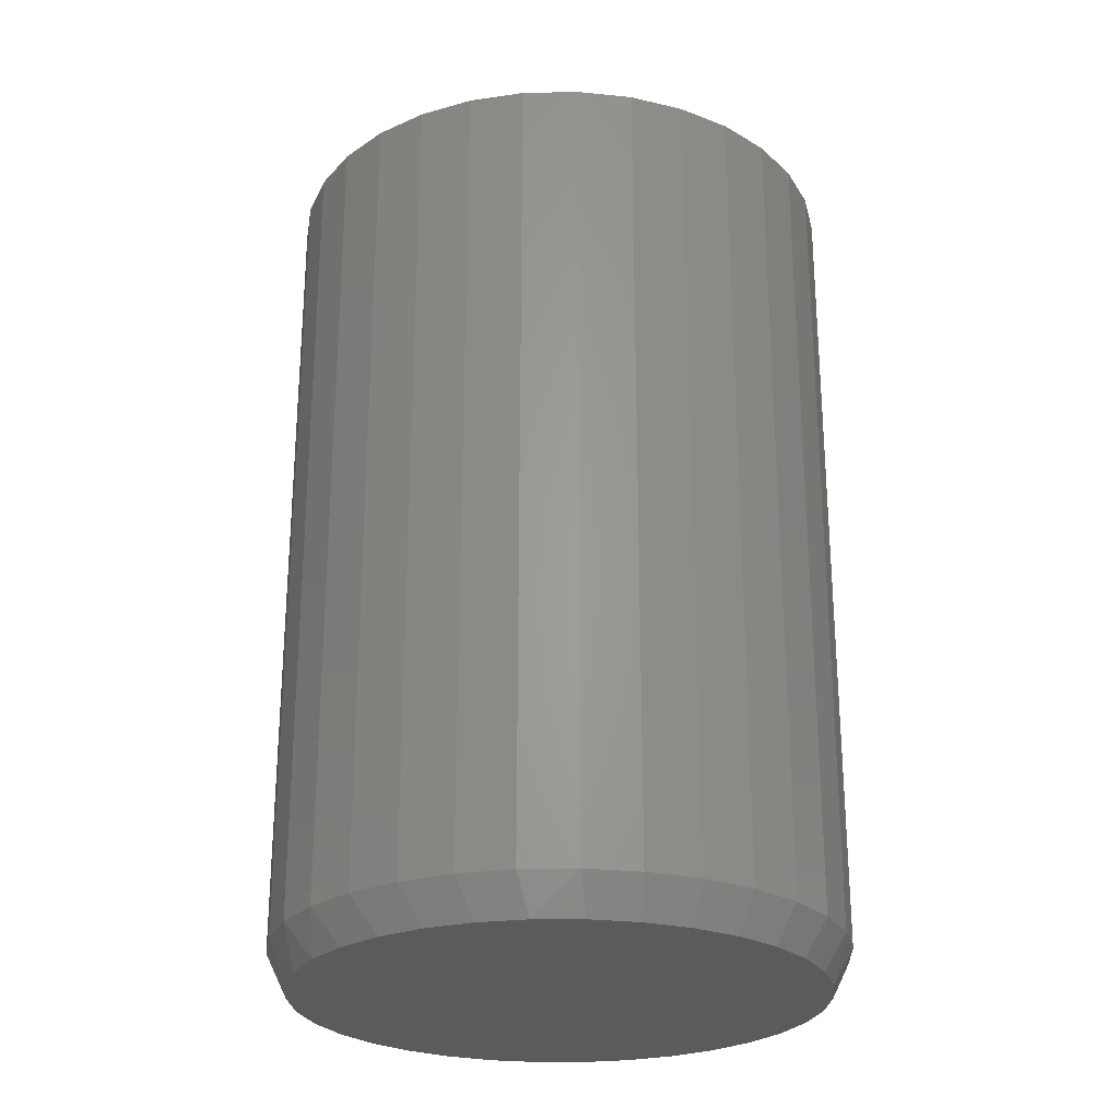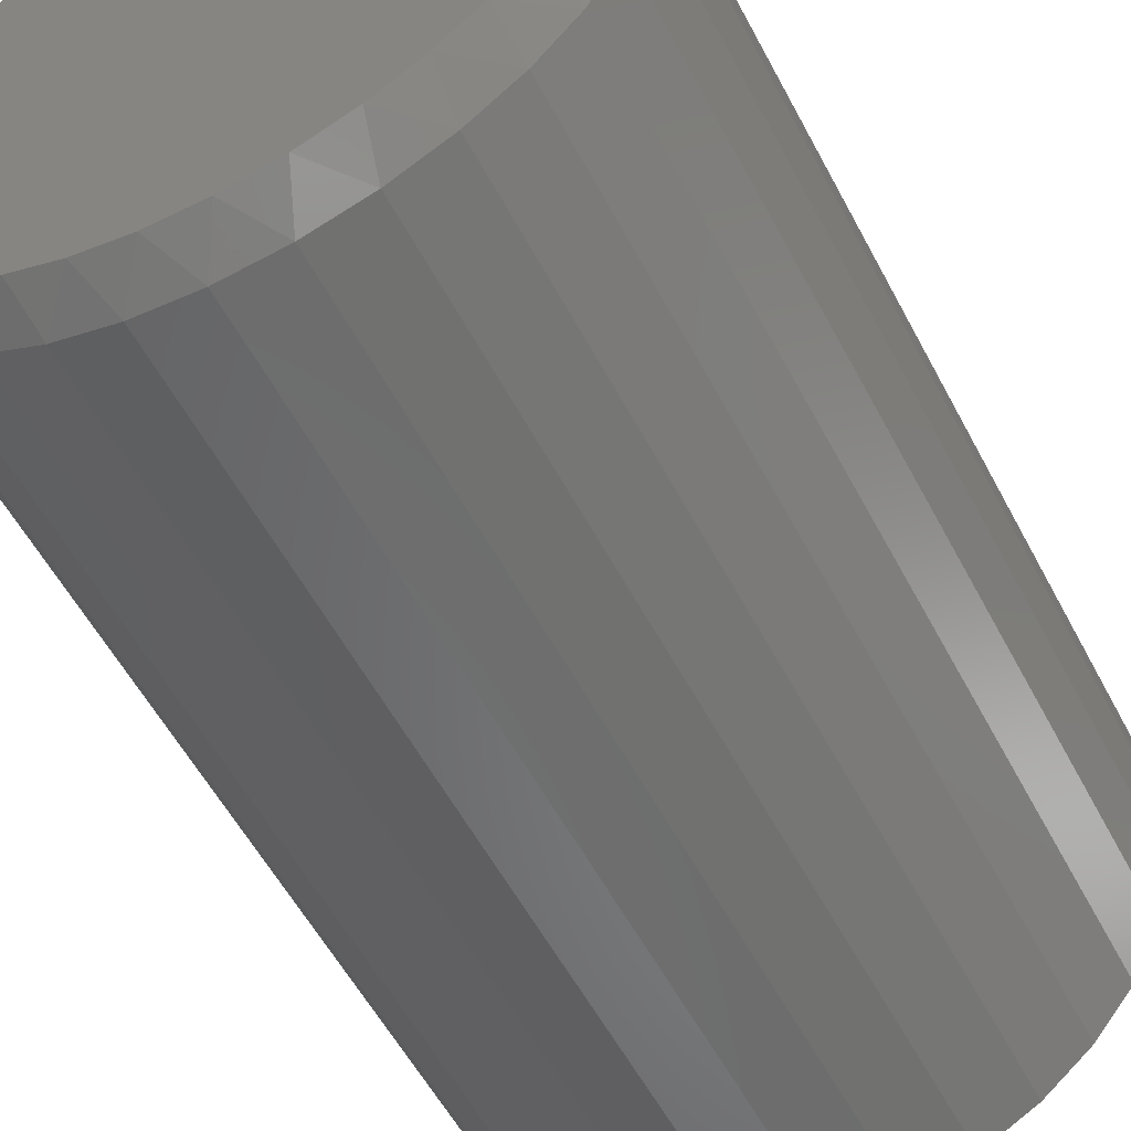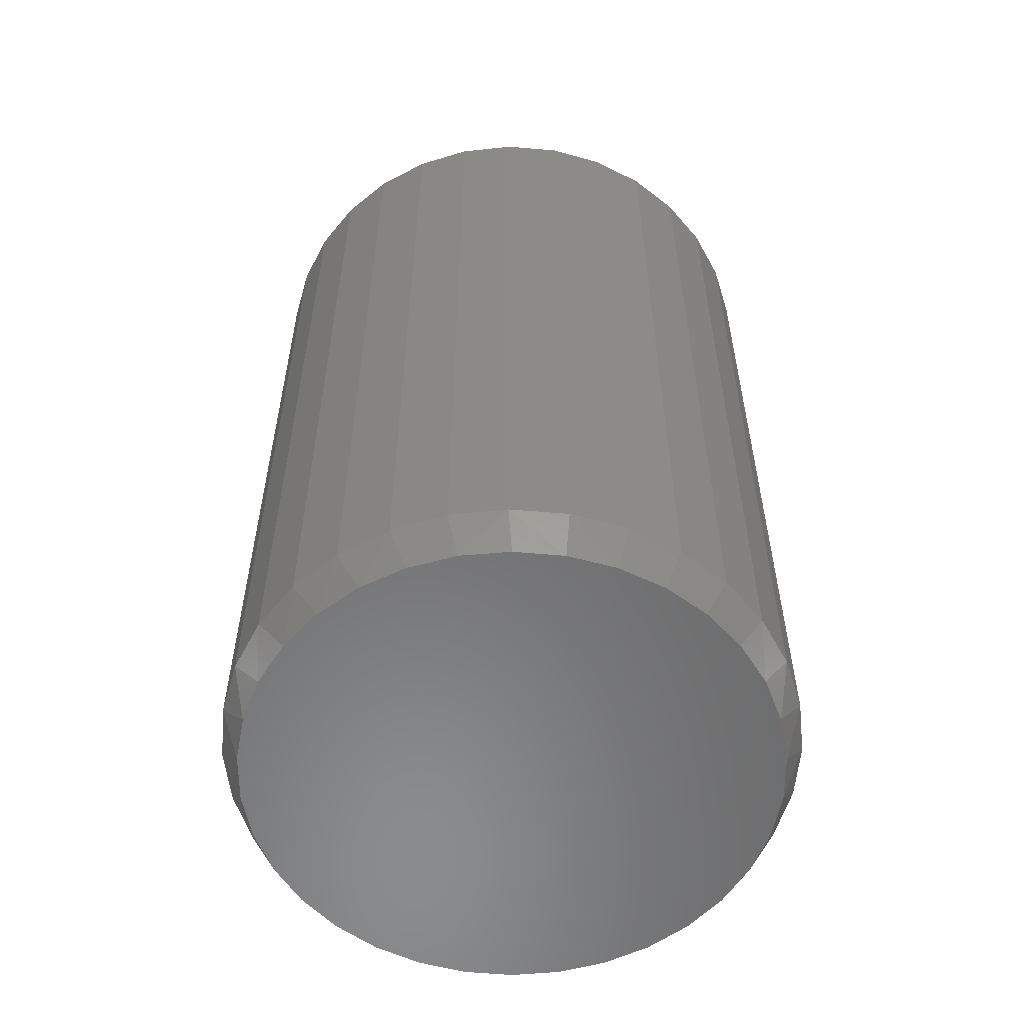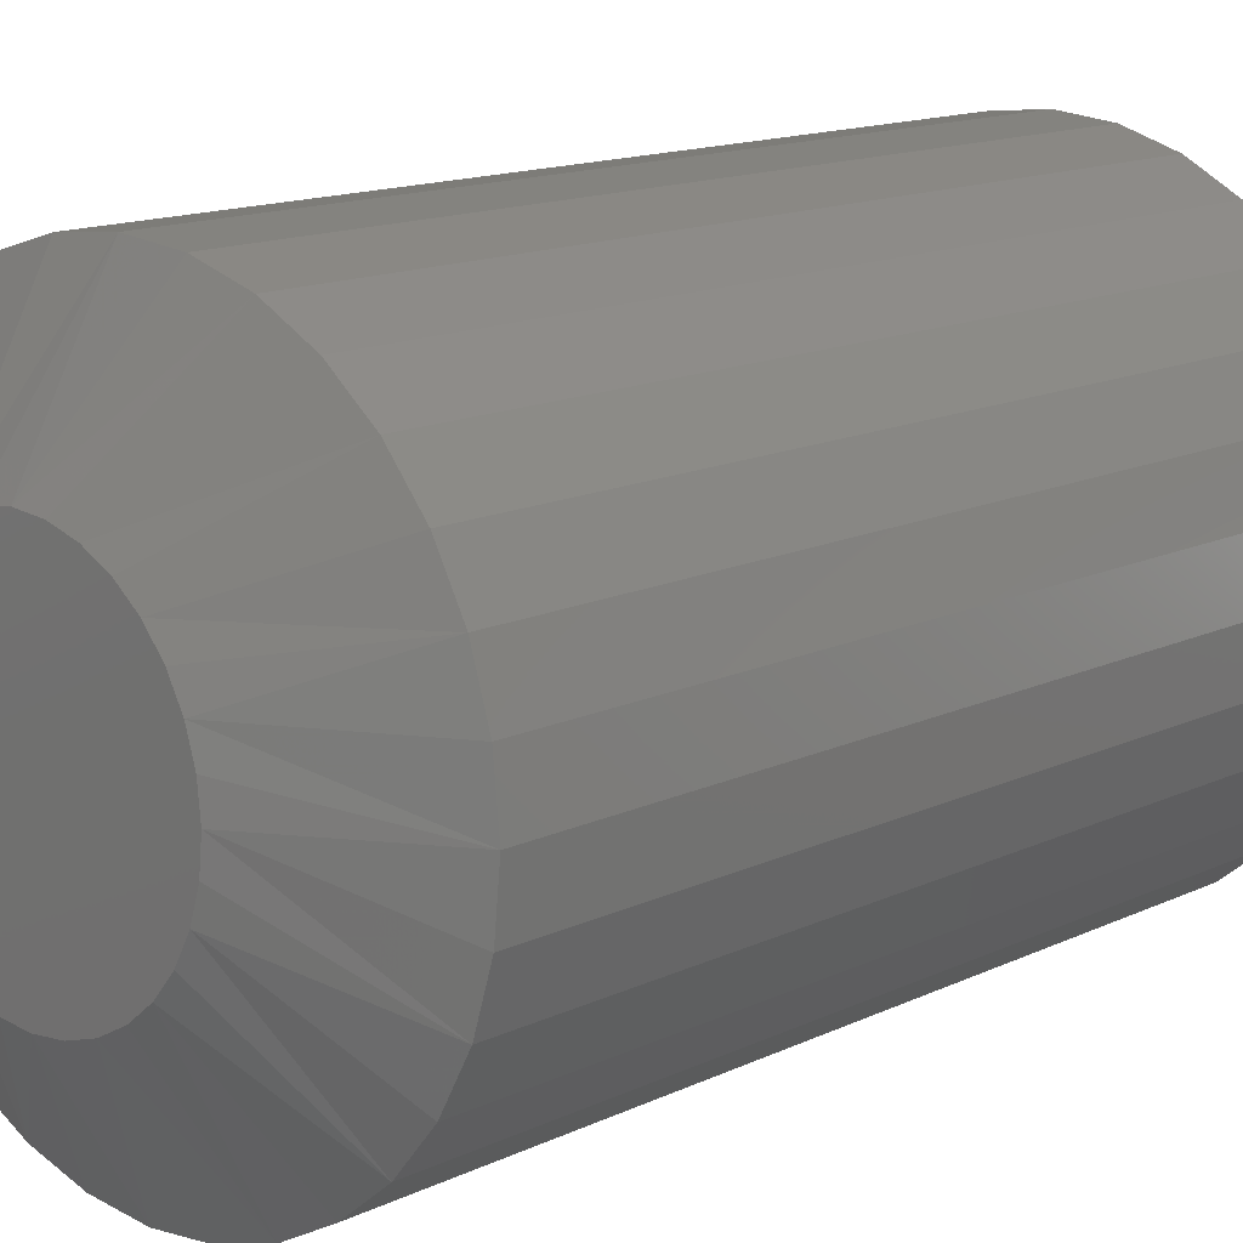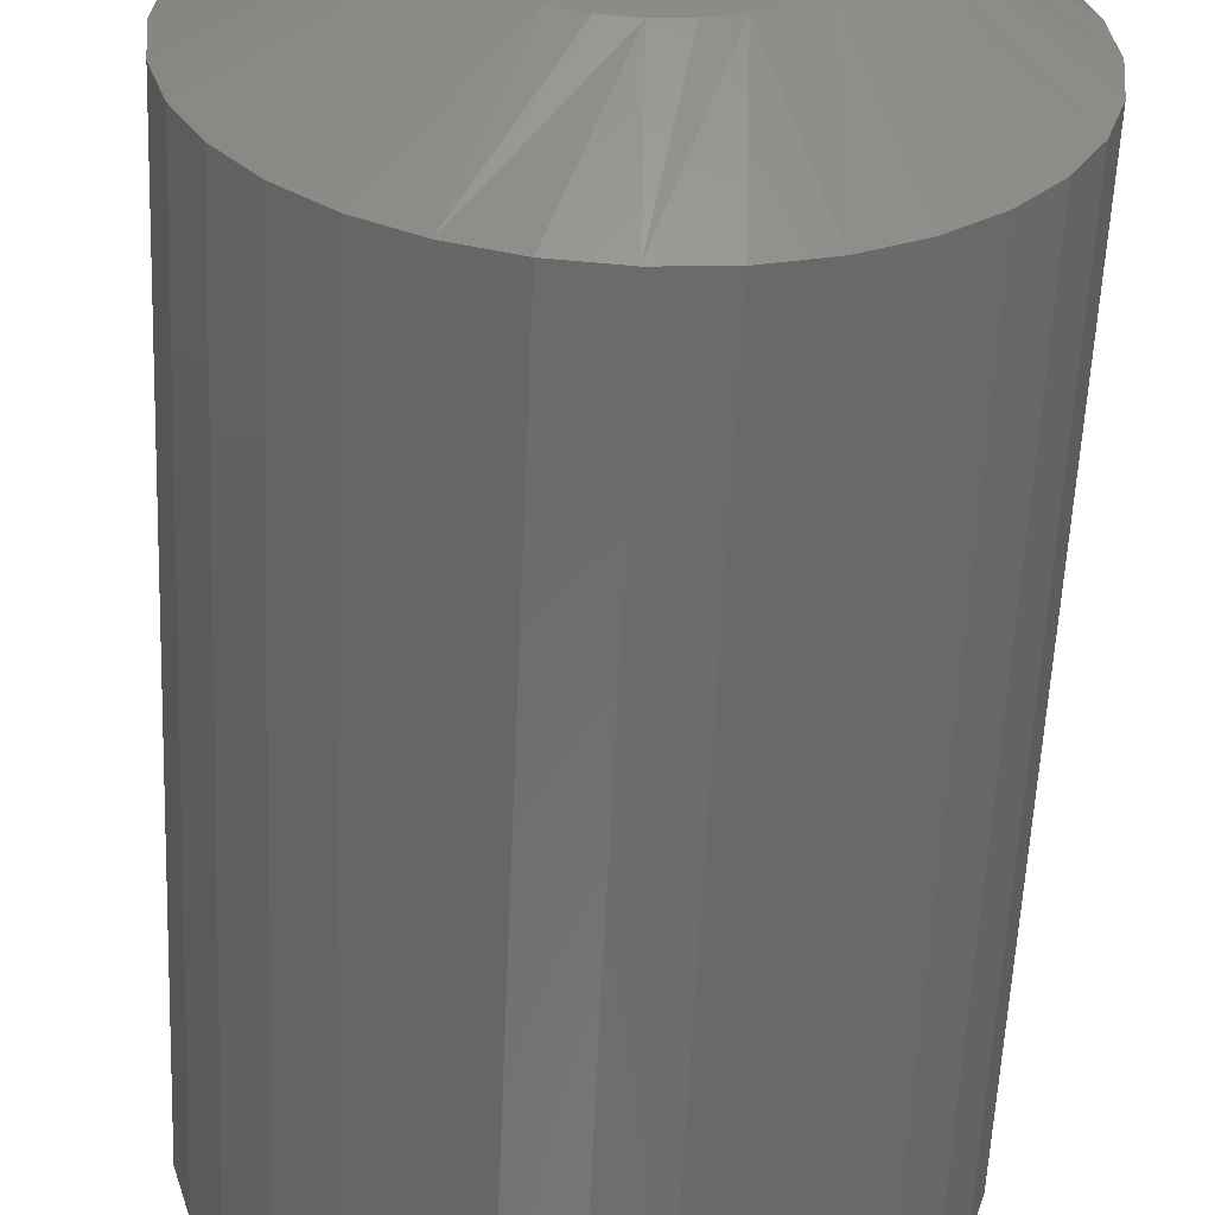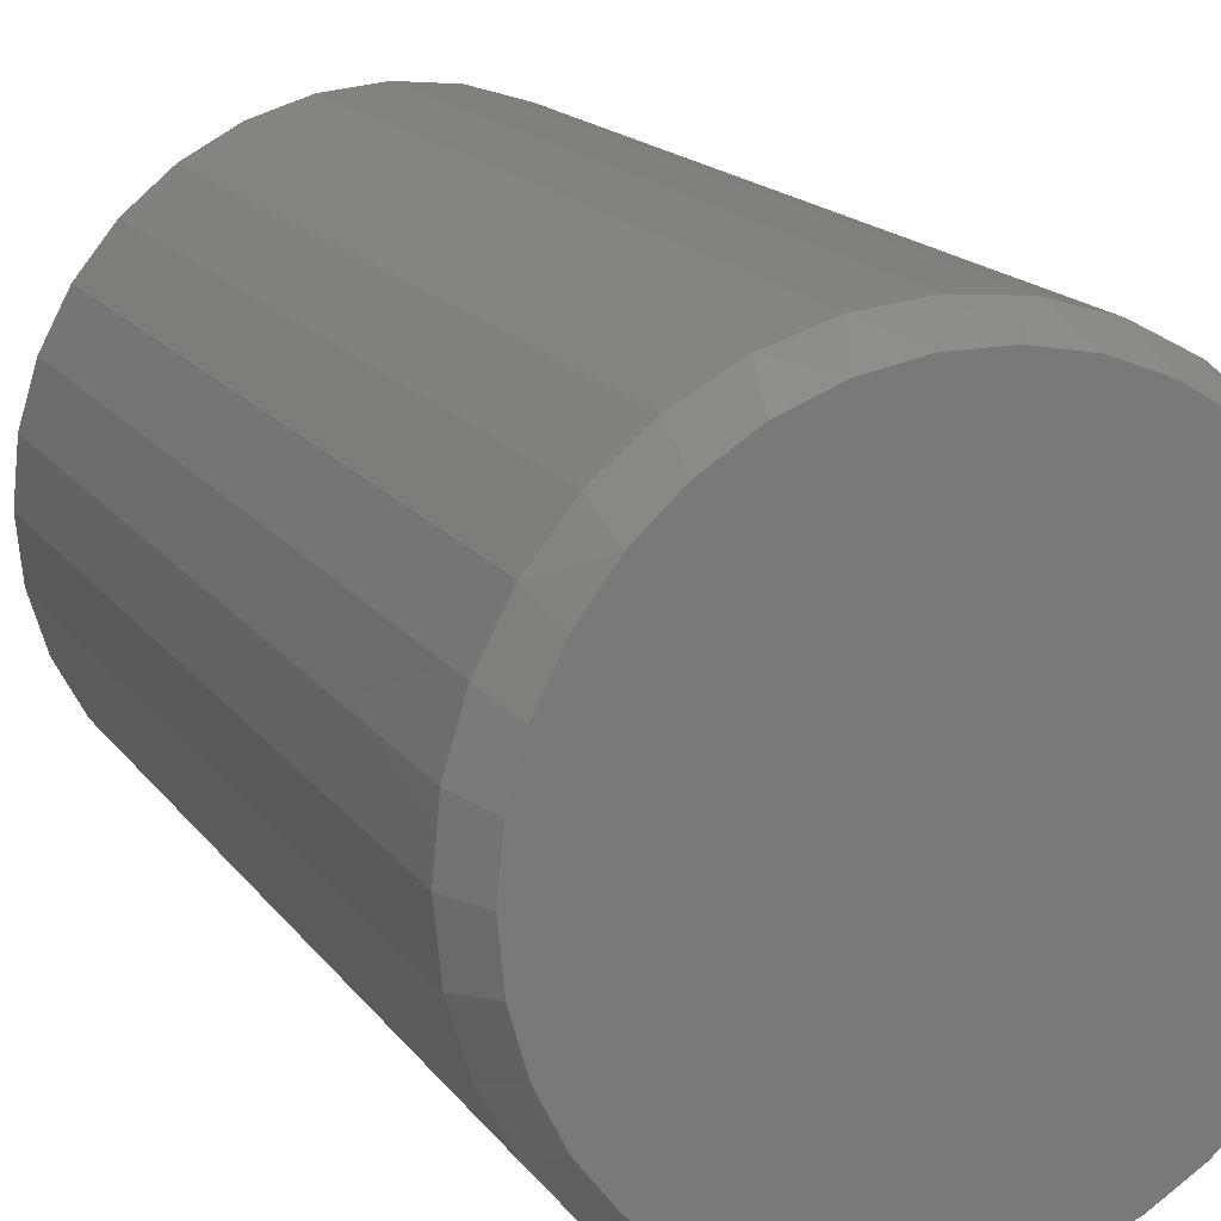
<metadata>
{"format":"stl","ext":"stl","renderer":"f3d","projection":"perspective","resolution":1024,"background":"white","views":[{"elev":-25.7,"azim":-116.2,"up":"+Y"},{"elev":-55.5,"azim":27.4,"up":"+Z"},{"elev":-56.9,"azim":-100.6,"up":"+Y"},{"elev":13.8,"azim":-136.9,"up":"+Z"},{"elev":-57.3,"azim":177.5,"up":"+Z"},{"elev":16.2,"azim":-23.3,"up":"+Z"}]}
</metadata>
<code>
# stl→obj: 130 verts, 256 faces
v 0.5963 -0.03125 -0.1875
v 0.5963 -0.3594 -0.1875
v 0.5941 -0.03125 -0.2096
v 0.5941 -0.3594 -0.2096
v 0.5877 -0.03125 -0.2308
v 0.5877 -0.3594 -0.2308
v 0.5772 -0.03125 -0.2504
v 0.5772 -0.3594 -0.2504
v 0.5632 -0.03125 -0.2675
v 0.5632 -0.3594 -0.2675
v 0.546 -0.03125 -0.2816
v 0.546 -0.3594 -0.2816
v 0.5264 -0.03125 -0.292
v 0.5264 -0.3594 -0.292
v 0.5052 -0.03125 -0.2985
v 0.5052 -0.3594 -0.2985
v 0.4831 -0.03125 -0.3007
v 0.4831 -0.3594 -0.3007
v 0.4611 -0.03125 -0.2985
v 0.4611 -0.3594 -0.2985
v 0.4398 -0.03125 -0.292
v 0.4398 -0.3594 -0.292
v 0.4203 -0.03125 -0.2816
v 0.4203 -0.3594 -0.2816
v 0.4031 -0.03125 -0.2675
v 0.4031 -0.3594 -0.2675
v 0.3891 -0.03125 -0.2504
v 0.3891 -0.3594 -0.2504
v 0.3786 -0.03125 -0.2308
v 0.3786 -0.3594 -0.2308
v 0.3722 -0.03125 -0.2096
v 0.3722 -0.3594 -0.2096
v 0.37 -0.03125 -0.1875
v 0.37 -0.3594 -0.1875
v 0.3722 -0.03125 -0.1654
v 0.3722 -0.3594 -0.1654
v 0.3786 -0.03125 -0.1442
v 0.3786 -0.3594 -0.1442
v 0.3891 -0.03125 -0.1246
v 0.3891 -0.3594 -0.1246
v 0.4031 -0.03125 -0.1075
v 0.4031 -0.3594 -0.1075
v 0.4203 -0.03125 -0.09341
v 0.4203 -0.3594 -0.09341
v 0.4398 -0.03125 -0.08296
v 0.4398 -0.3594 -0.08296
v 0.4611 -0.03125 -0.07652
v 0.4611 -0.3594 -0.07652
v 0.4831 -0.03125 -0.07434
v 0.4831 -0.3594 -0.07434
v 0.5052 -0.03125 -0.07652
v 0.5052 -0.3594 -0.07652
v 0.5264 -0.03125 -0.08296
v 0.5264 -0.3594 -0.08296
v 0.546 -0.03125 -0.09341
v 0.546 -0.3594 -0.09341
v 0.5632 -0.03125 -0.1075
v 0.5632 -0.3594 -0.1075
v 0.5772 -0.03125 -0.1246
v 0.5772 -0.3594 -0.1246
v 0.5877 -0.03125 -0.1442
v 0.5877 -0.3594 -0.1442
v 0.5941 -0.03125 -0.1654
v 0.5941 -0.3594 -0.1654
v 0.4929 -0.375 -0.0826
v 0.4734 -0.375 -0.0826
v 0.4543 -0.375 -0.08618
v 0.512 -0.375 -0.08618
v 0.4362 -0.375 -0.0932
v 0.5301 -0.375 -0.0932
v 0.4197 -0.375 -0.1034
v 0.5466 -0.375 -0.1034
v 0.5466 -0.375 -0.2716
v 0.4362 -0.375 -0.2818
v 0.5301 -0.375 -0.2818
v 0.4543 -0.375 -0.2888
v 0.512 -0.375 -0.2888
v 0.4734 -0.375 -0.2924
v 0.4929 -0.375 -0.2924
v 0.561 -0.375 -0.1165
v 0.4053 -0.375 -0.1165
v 0.5727 -0.375 -0.132
v 0.3936 -0.375 -0.132
v 0.5814 -0.375 -0.1494
v 0.3849 -0.375 -0.1494
v 0.5867 -0.375 -0.1681
v 0.3796 -0.375 -0.1681
v 0.5885 -0.375 -0.1875
v 0.3778 -0.375 -0.1875
v 0.5867 -0.375 -0.2069
v 0.3796 -0.375 -0.2069
v 0.5814 -0.375 -0.2256
v 0.3849 -0.375 -0.2256
v 0.5727 -0.375 -0.243
v 0.3936 -0.375 -0.243
v 0.561 -0.375 -0.2585
v 0.4053 -0.375 -0.2585
v 0.4197 -0.375 -0.2716
v 0.4831 1.289e-16 -0.129
v 0.4945 1.301e-16 -0.1302
v 0.4717 1.275e-16 -0.1302
v 0.4608 1.261e-16 -0.1335
v 0.5055 1.311e-16 -0.1335
v 0.4507 1.247e-16 -0.1389
v 0.5156 1.319e-16 -0.1389
v 0.4418 1.233e-16 -0.1462
v 0.5245 1.325e-16 -0.1462
v 0.4345 1.22e-16 -0.155
v 0.5318 1.328e-16 -0.155
v 0.4291 1.209e-16 -0.1651
v 0.5372 1.329e-16 -0.1651
v 0.5318 1.292e-16 -0.22
v 0.4345 1.184e-16 -0.22
v 0.5372 1.304e-16 -0.2099
v 0.4418 1.187e-16 -0.2288
v 0.5245 1.279e-16 -0.2288
v 0.4507 1.193e-16 -0.2361
v 0.5156 1.265e-16 -0.2361
v 0.4608 1.201e-16 -0.2415
v 0.5055 1.251e-16 -0.2415
v 0.4717 1.212e-16 -0.2448
v 0.4945 1.237e-16 -0.2448
v 0.4831 1.224e-16 -0.246
v 0.4291 1.184e-16 -0.2099
v 0.4258 1.186e-16 -0.1989
v 0.5405 1.314e-16 -0.1989
v 0.4247 1.191e-16 -0.1875
v 0.5416 1.321e-16 -0.1875
v 0.4258 1.199e-16 -0.1761
v 0.5405 1.326e-16 -0.1761
f 1 2 3
f 3 2 4
f 3 4 5
f 5 4 6
f 5 6 7
f 7 6 8
f 7 8 9
f 9 8 10
f 9 10 11
f 11 10 12
f 11 12 13
f 13 12 14
f 13 14 15
f 15 14 16
f 15 16 17
f 17 16 18
f 17 18 19
f 19 18 20
f 19 20 21
f 21 20 22
f 21 22 23
f 23 22 24
f 23 24 25
f 25 24 26
f 25 26 27
f 27 26 28
f 27 28 29
f 29 28 30
f 29 30 31
f 31 30 32
f 31 32 33
f 33 32 34
f 33 34 35
f 35 34 36
f 35 36 37
f 37 36 38
f 37 38 39
f 39 38 40
f 39 40 41
f 41 40 42
f 41 42 43
f 43 42 44
f 43 44 45
f 45 44 46
f 45 46 47
f 47 46 48
f 47 48 49
f 49 48 50
f 49 50 51
f 51 50 52
f 51 52 53
f 53 52 54
f 53 54 55
f 55 54 56
f 55 56 57
f 57 56 58
f 57 58 59
f 59 58 60
f 59 60 61
f 61 60 62
f 61 62 63
f 63 62 64
f 63 64 1
f 1 64 2
f 65 66 67
f 65 67 68
f 68 67 69
f 68 69 70
f 70 69 71
f 70 71 72
f 73 74 75
f 75 74 76
f 75 76 77
f 77 76 78
f 77 78 79
f 72 71 80
f 80 71 81
f 80 81 82
f 82 81 83
f 82 83 84
f 84 83 85
f 84 85 86
f 86 85 87
f 86 87 88
f 88 87 89
f 88 89 90
f 90 89 91
f 90 91 92
f 92 91 93
f 92 93 94
f 94 93 95
f 94 95 96
f 96 95 97
f 96 97 73
f 73 97 98
f 73 98 74
f 64 62 84
f 62 60 82
f 84 62 82
f 60 58 80
f 82 60 80
f 58 56 72
f 80 58 72
f 56 54 70
f 72 56 70
f 54 52 68
f 70 54 68
f 52 50 65
f 68 52 65
f 67 66 48
f 66 50 48
f 65 50 66
f 69 67 46
f 67 48 46
f 71 69 44
f 69 46 44
f 81 71 42
f 71 44 42
f 83 81 40
f 81 42 40
f 85 83 38
f 83 40 38
f 85 38 36
f 85 36 87
f 87 36 34
f 87 34 89
f 84 86 64
f 64 86 88
f 64 88 2
f 32 30 93
f 30 28 95
f 93 30 95
f 28 26 97
f 95 28 97
f 26 24 98
f 97 26 98
f 24 22 74
f 98 24 74
f 22 20 76
f 74 22 76
f 20 18 78
f 76 20 78
f 77 79 16
f 79 18 16
f 78 18 79
f 75 77 14
f 77 16 14
f 73 75 12
f 75 14 12
f 96 73 10
f 73 12 10
f 94 96 8
f 96 10 8
f 92 94 6
f 94 8 6
f 92 6 4
f 92 4 90
f 90 4 2
f 90 2 88
f 93 91 32
f 32 91 89
f 32 89 34
f 99 100 101
f 102 101 100
f 103 102 100
f 104 102 103
f 105 104 103
f 106 104 105
f 107 106 105
f 108 106 107
f 109 108 107
f 110 108 109
f 111 110 109
f 112 113 114
f 115 113 112
f 116 115 112
f 117 115 116
f 118 117 116
f 119 117 118
f 120 119 118
f 121 119 120
f 122 121 120
f 123 121 122
f 113 124 114
f 114 124 125
f 114 125 126
f 126 125 127
f 126 127 128
f 128 127 129
f 128 129 130
f 130 129 110
f 130 110 111
f 35 37 110
f 61 130 111
f 59 61 111
f 57 59 111
f 57 111 109
f 57 109 107
f 55 57 107
f 53 55 107
f 53 107 105
f 53 105 103
f 51 53 103
f 49 51 103
f 49 103 100
f 49 100 99
f 47 49 99
f 45 47 99
f 45 99 101
f 45 101 102
f 43 45 102
f 41 43 102
f 41 102 104
f 41 104 106
f 39 41 106
f 37 39 106
f 37 106 108
f 37 108 110
f 33 35 110
f 33 110 129
f 33 129 127
f 128 130 61
f 128 61 63
f 128 63 1
f 3 5 114
f 29 125 124
f 27 29 124
f 25 27 124
f 25 124 113
f 25 113 115
f 23 25 115
f 21 23 115
f 21 115 117
f 21 117 119
f 19 21 119
f 17 19 119
f 17 119 121
f 17 121 123
f 15 17 123
f 13 15 123
f 13 123 122
f 13 122 120
f 11 13 120
f 9 11 120
f 9 120 118
f 9 118 116
f 7 9 116
f 5 7 116
f 5 116 112
f 5 112 114
f 1 3 114
f 1 114 126
f 1 126 128
f 127 125 29
f 127 29 31
f 127 31 33

</code>
